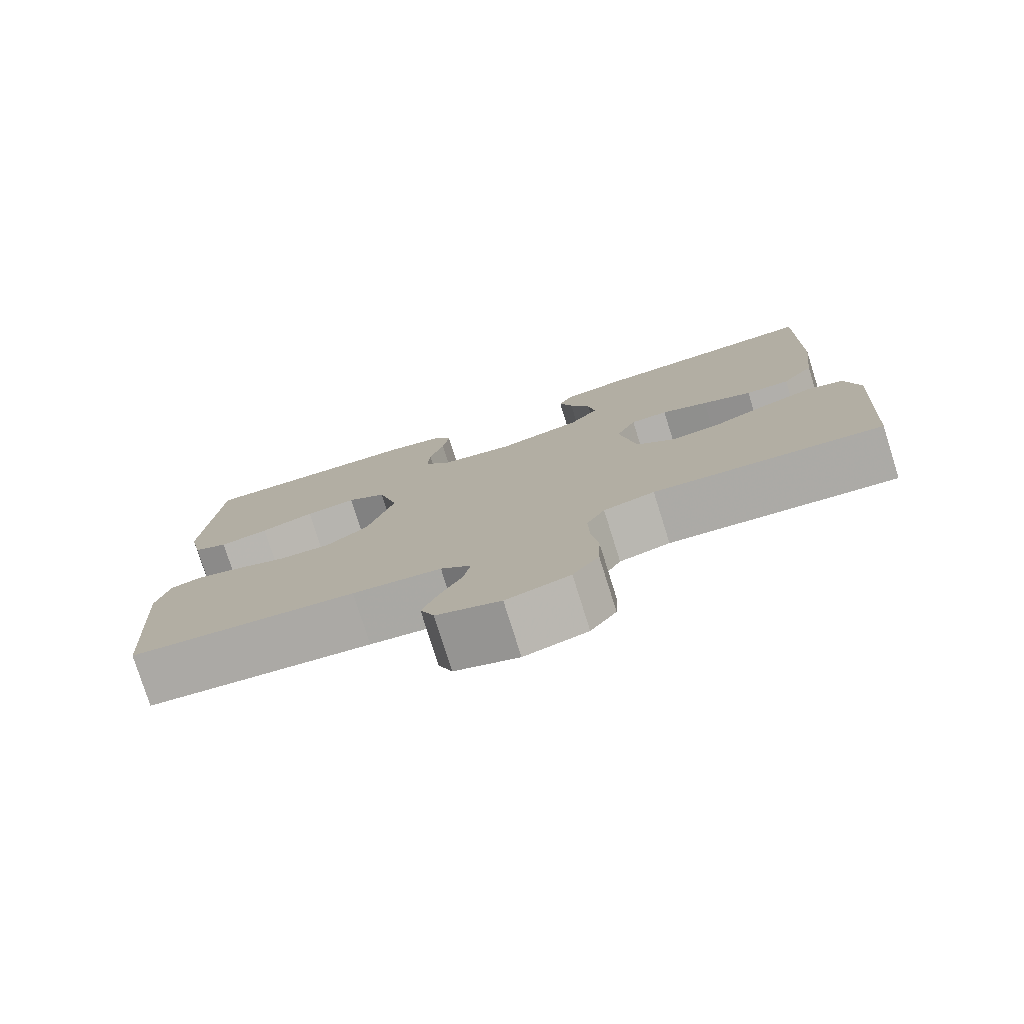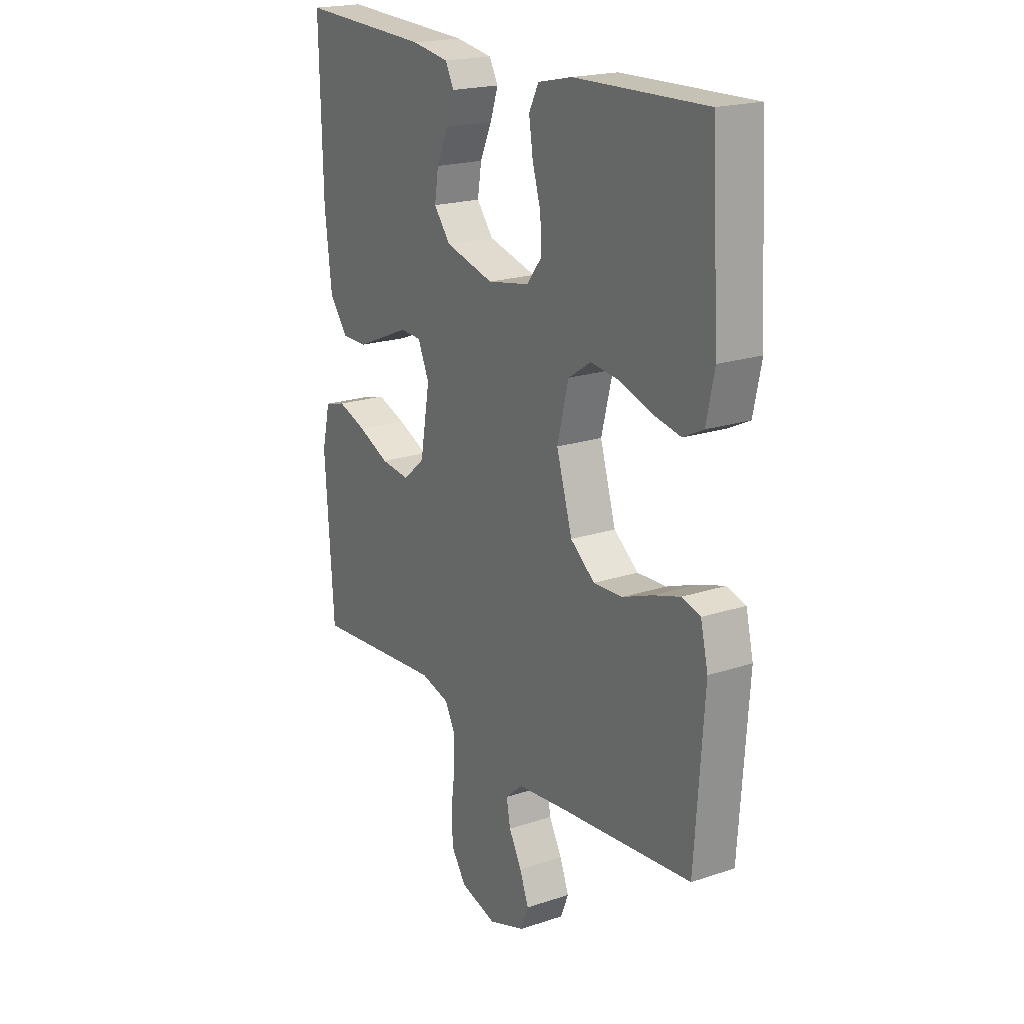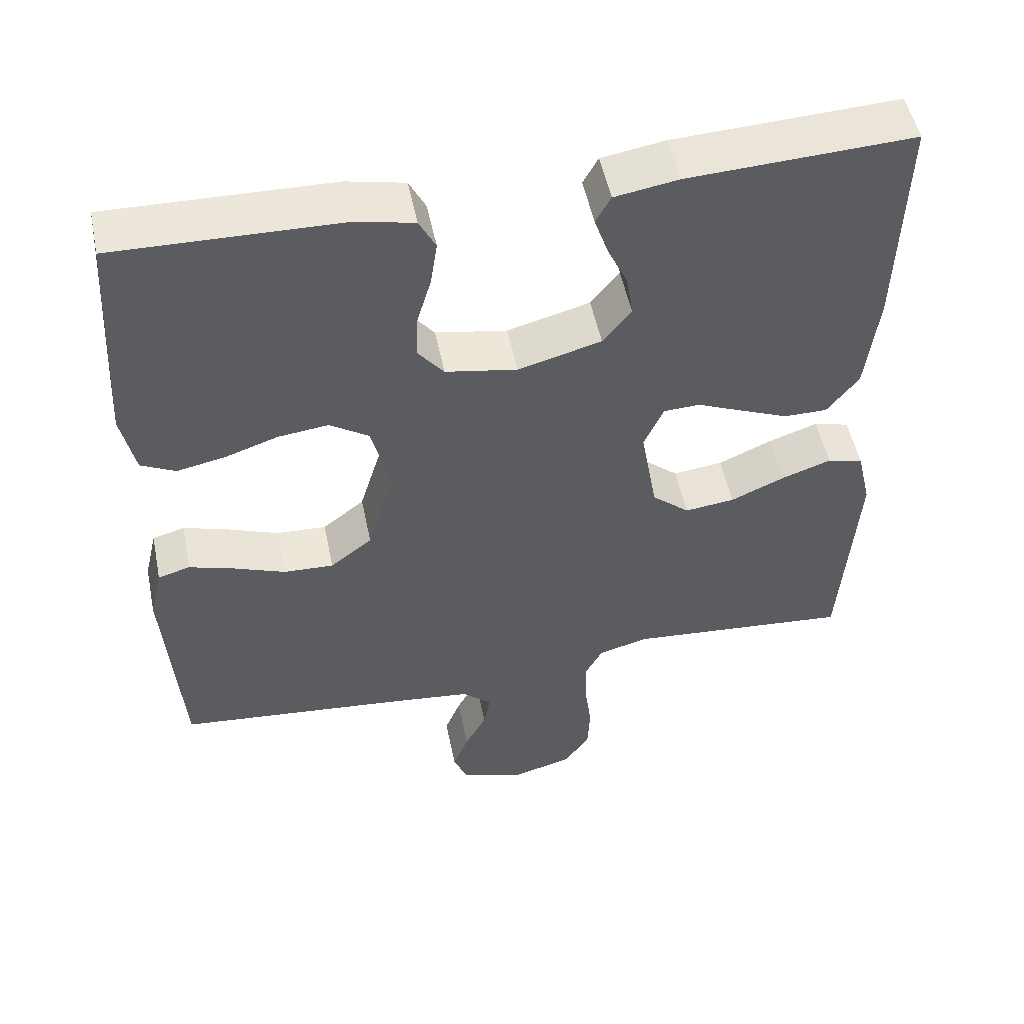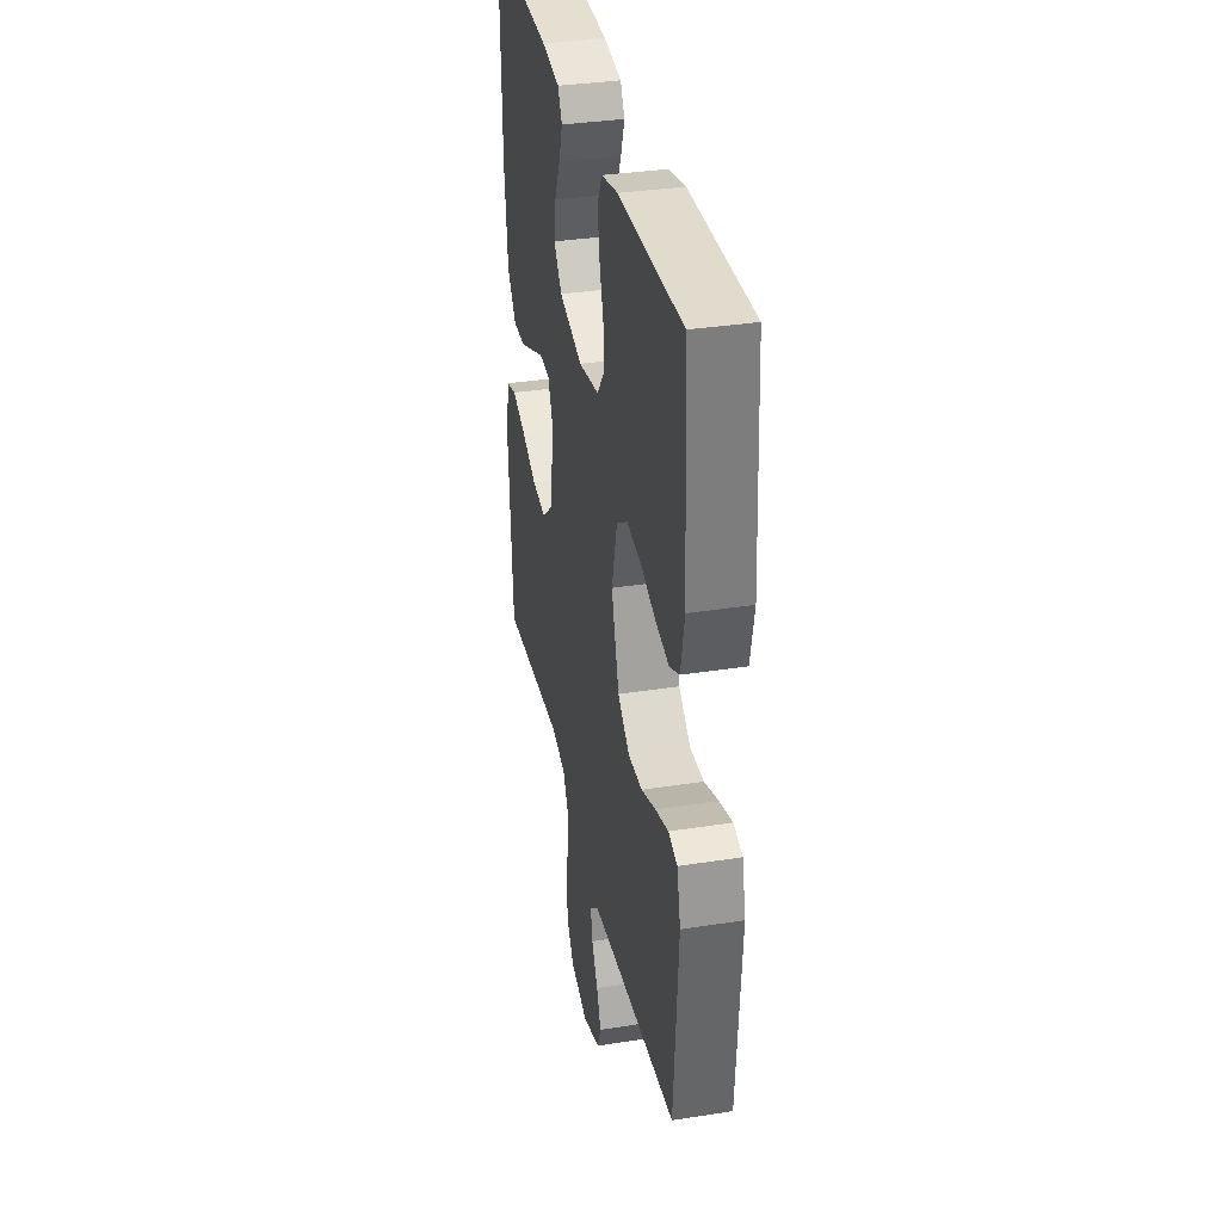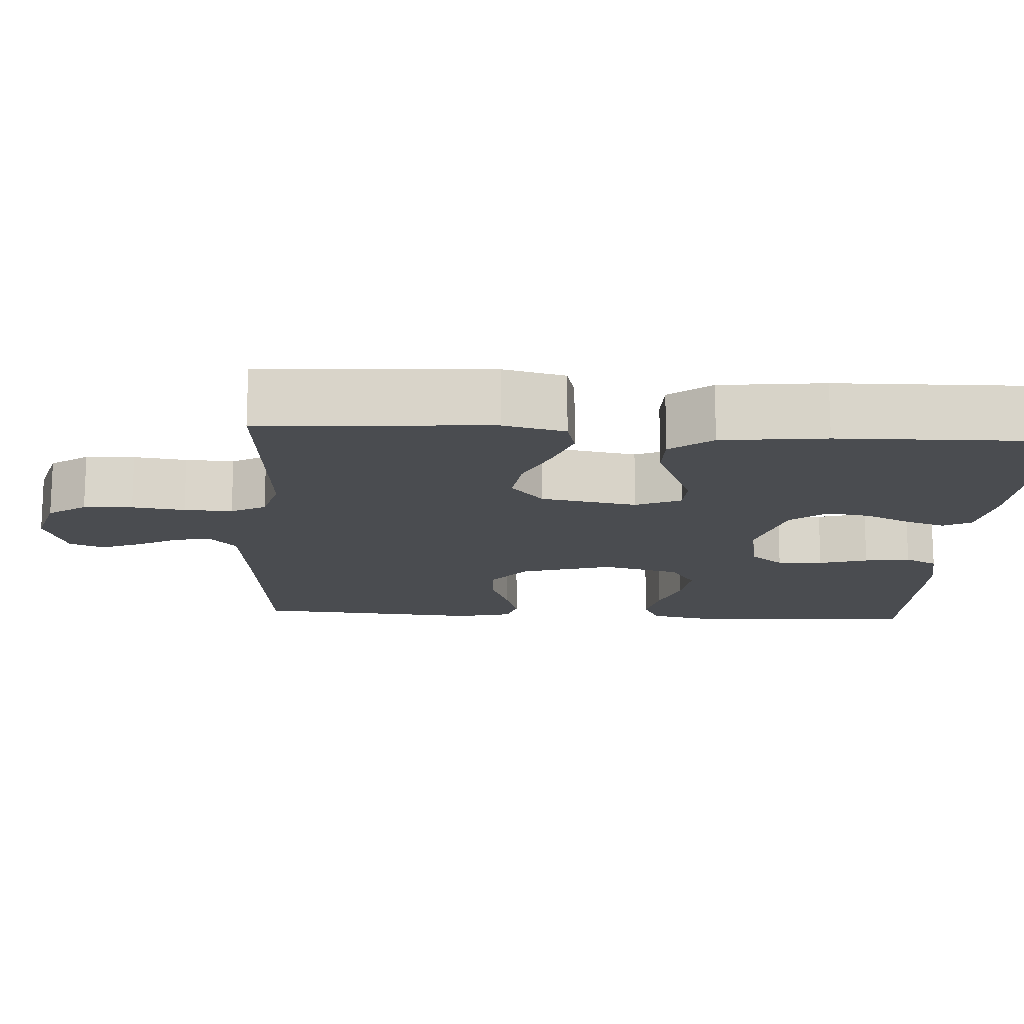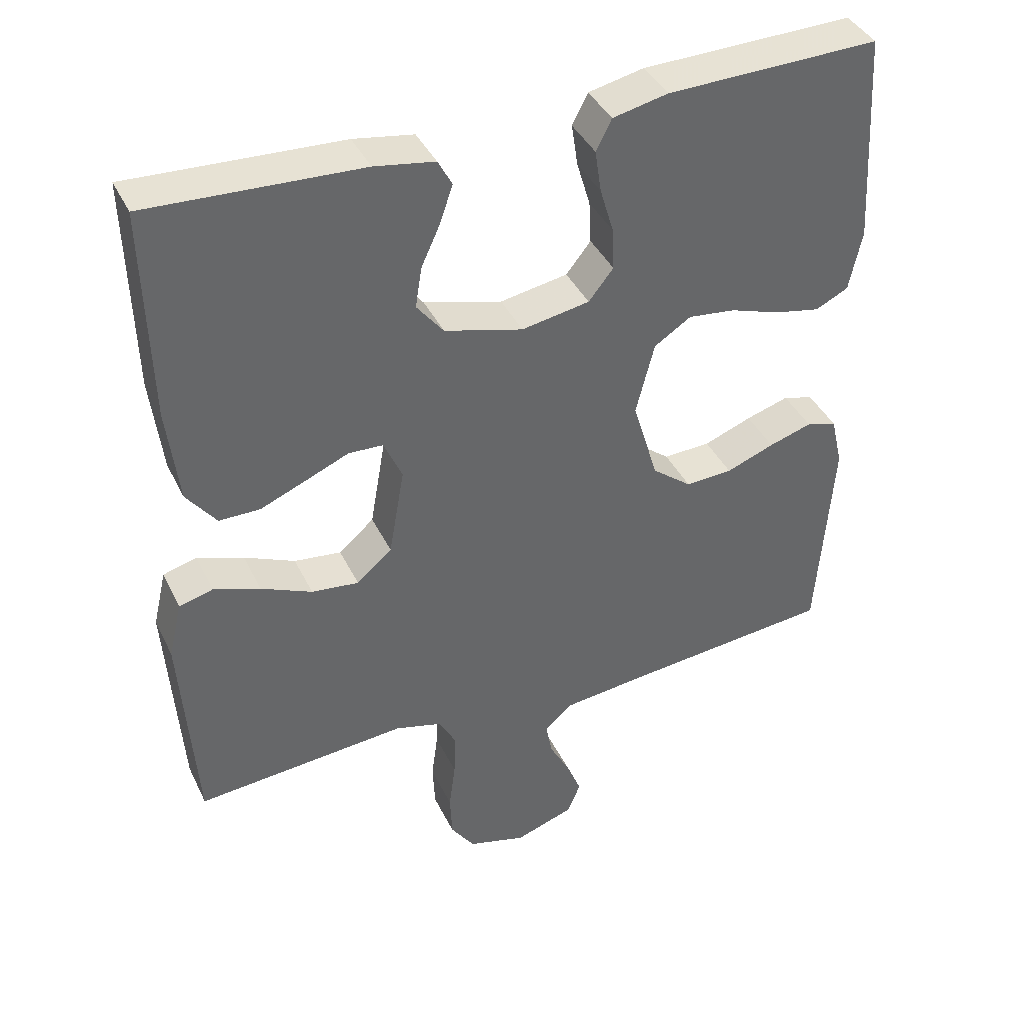
<metadata>
{"format":"obj","ext":"obj","renderer":"f3d","projection":"perspective","resolution":1024,"background":"white","views":[{"elev":-78.2,"azim":-162.6,"up":"+Z"},{"elev":20.0,"azim":58.5,"up":"+Z"},{"elev":51.7,"azim":168.5,"up":"+Z"},{"elev":34.7,"azim":78.2,"up":"+Z"},{"elev":-15.1,"azim":-93.7,"up":"+Y"},{"elev":40.1,"azim":-24.0,"up":"+Z"}]}
</metadata>
<code>
v -0.5 0.07 -0.5
v -0.52 0.07 -0.2
v -0.501 0.07 -0.119
v -0.453 0.07 -0.106
v -0.387 0.07 -0.129
v -0.315 0.07 -0.161
v -0.248 0.07 -0.169
v -0.198 0.07 -0.126
v -0.176 0.07 0
v -0.202 0.07 0.059
v -0.251 0.07 0.061
v -0.312 0.07 0.035
v -0.377 0.07 0.008
v -0.435 0.07 0.008
v -0.477 0.07 0.063
v -0.493 0.07 0.2
v -0.5 0.07 0.5
v -0.2 0.07 0.486
v -0.115 0.07 0.472
v -0.095 0.07 0.435
v -0.113 0.07 0.382
v -0.14 0.07 0.323
v -0.149 0.07 0.266
v -0.111 0.07 0.218
v 0 0.07 0.188
v 0.096 0.07 0.205
v 0.131 0.07 0.249
v 0.128 0.07 0.309
v 0.109 0.07 0.373
v 0.1 0.07 0.433
v 0.122 0.07 0.476
v 0.2 0.07 0.493
v 0.5 0.07 0.5
v 0.518 0.07 0.2
v 0.5 0.07 0.114
v 0.454 0.07 0.091
v 0.389 0.07 0.104
v 0.318 0.07 0.128
v 0.251 0.07 0.136
v 0.199 0.07 0.102
v 0.173 0.07 0
v 0.209 0.07 -0.12
v 0.265 0.07 -0.164
v 0.332 0.07 -0.161
v 0.4 0.07 -0.135
v 0.461 0.07 -0.116
v 0.504 0.07 -0.128
v 0.521 0.07 -0.2
v 0.5 0.07 -0.5
v 0.2 0.07 -0.529
v 0.083 0.07 -0.542
v 0.043 0.07 -0.577
v 0.052 0.07 -0.625
v 0.081 0.07 -0.679
v 0.102 0.07 -0.732
v 0.084 0.07 -0.777
v 0 0.07 -0.806
v -0.083 0.07 -0.783
v -0.117 0.07 -0.734
v -0.12 0.07 -0.67
v -0.111 0.07 -0.601
v -0.109 0.07 -0.538
v -0.133 0.07 -0.493
v -0.2 0.07 -0.475
v -0.5 0 -0.5
v -0.52 0 -0.2
v -0.501 0 -0.119
v -0.453 0 -0.106
v -0.387 0 -0.129
v -0.315 0 -0.161
v -0.248 0 -0.169
v -0.198 0 -0.126
v -0.176 0 0
v -0.202 0 0.059
v -0.251 0 0.061
v -0.312 0 0.035
v -0.377 0 0.008
v -0.435 0 0.008
v -0.477 0 0.063
v -0.493 0 0.2
v -0.5 0 0.5
v -0.2 0 0.486
v -0.115 0 0.472
v -0.095 0 0.435
v -0.113 0 0.382
v -0.14 0 0.323
v -0.149 0 0.266
v -0.111 0 0.218
v 0 0 0.188
v 0.096 0 0.205
v 0.131 0 0.249
v 0.128 0 0.309
v 0.109 0 0.373
v 0.1 0 0.433
v 0.122 0 0.476
v 0.2 0 0.493
v 0.5 0 0.5
v 0.518 0 0.2
v 0.5 0 0.114
v 0.454 0 0.091
v 0.389 0 0.104
v 0.318 0 0.128
v 0.251 0 0.136
v 0.199 0 0.102
v 0.173 0 0
v 0.209 0 -0.12
v 0.265 0 -0.164
v 0.332 0 -0.161
v 0.4 0 -0.135
v 0.461 0 -0.116
v 0.504 0 -0.128
v 0.521 0 -0.2
v 0.5 0 -0.5
v 0.2 0 -0.529
v 0.083 0 -0.542
v 0.043 0 -0.577
v 0.052 0 -0.625
v 0.081 0 -0.679
v 0.102 0 -0.732
v 0.084 0 -0.777
v 0 0 -0.806
v -0.083 0 -0.783
v -0.117 0 -0.734
v -0.12 0 -0.67
v -0.111 0 -0.601
v -0.109 0 -0.538
v -0.133 0 -0.493
v -0.2 0 -0.475
f 59 60 61
f 58 59 61
f 57 58 61
f 56 57 61
f 55 56 61
f 54 55 61
f 53 54 61
f 52 53 61 62
f 51 52 62 63
f 48 49 50
f 47 48 50
f 46 47 50
f 45 46 50
f 44 45 50
f 51 63 64
f 50 51 64
f 44 50 64
f 43 44 64
f 36 37 38
f 35 36 38
f 34 35 38
f 33 34 38
f 32 33 38
f 31 32 38
f 30 31 38
f 29 30 38
f 28 29 38
f 27 28 38 39
f 26 27 39 40
f 20 21 22
f 19 20 22
f 18 19 22
f 17 18 22
f 16 17 22
f 15 16 22
f 14 15 22
f 13 14 22
f 12 13 22
f 11 12 22 23
f 10 11 23 24
f 4 5 6
f 3 4 6
f 2 3 6
f 1 2 6
f 64 1 6
f 64 6 7
f 64 7 8
f 43 64 8
f 42 43 8
f 41 42 8 9
f 41 9 10
f 40 41 10
f 26 40 10
f 25 26 10
f 10 24 25
f 125 124 123
f 125 123 122
f 125 122 121
f 125 121 120
f 125 120 119
f 125 119 118
f 125 118 117
f 126 125 117 116
f 127 126 116 115
f 114 113 112
f 114 112 111
f 114 111 110
f 114 110 109
f 114 109 108
f 128 127 115
f 128 115 114
f 128 114 108
f 128 108 107
f 102 101 100
f 102 100 99
f 102 99 98
f 102 98 97
f 102 97 96
f 102 96 95
f 102 95 94
f 102 94 93
f 102 93 92
f 103 102 92 91
f 104 103 91 90
f 86 85 84
f 86 84 83
f 86 83 82
f 86 82 81
f 86 81 80
f 86 80 79
f 86 79 78
f 86 78 77
f 86 77 76
f 87 86 76 75
f 88 87 75 74
f 70 69 68
f 70 68 67
f 70 67 66
f 70 66 65
f 70 65 128
f 71 70 128
f 72 71 128
f 72 128 107
f 72 107 106
f 73 72 106 105
f 74 73 105
f 74 105 104
f 74 104 90
f 74 90 89
f 89 88 74
f 1 65 66 2
f 2 66 67 3
f 3 67 68 4
f 4 68 69 5
f 5 69 70 6
f 6 70 71 7
f 7 71 72 8
f 8 72 73 9
f 9 73 74 10
f 10 74 75 11
f 11 75 76 12
f 12 76 77 13
f 13 77 78 14
f 14 78 79 15
f 15 79 80 16
f 16 80 81 17
f 17 81 82 18
f 18 82 83 19
f 19 83 84 20
f 20 84 85 21
f 21 85 86 22
f 22 86 87 23
f 23 87 88 24
f 24 88 89 25
f 25 89 90 26
f 26 90 91 27
f 27 91 92 28
f 28 92 93 29
f 29 93 94 30
f 30 94 95 31
f 31 95 96 32
f 32 96 97 33
f 33 97 98 34
f 34 98 99 35
f 35 99 100 36
f 36 100 101 37
f 37 101 102 38
f 38 102 103 39
f 39 103 104 40
f 40 104 105 41
f 41 105 106 42
f 42 106 107 43
f 43 107 108 44
f 44 108 109 45
f 45 109 110 46
f 46 110 111 47
f 47 111 112 48
f 48 112 113 49
f 49 113 114 50
f 50 114 115 51
f 51 115 116 52
f 52 116 117 53
f 53 117 118 54
f 54 118 119 55
f 55 119 120 56
f 56 120 121 57
f 57 121 122 58
f 58 122 123 59
f 59 123 124 60
f 60 124 125 61
f 61 125 126 62
f 62 126 127 63
f 63 127 128 64
f 64 128 65 1

</code>
